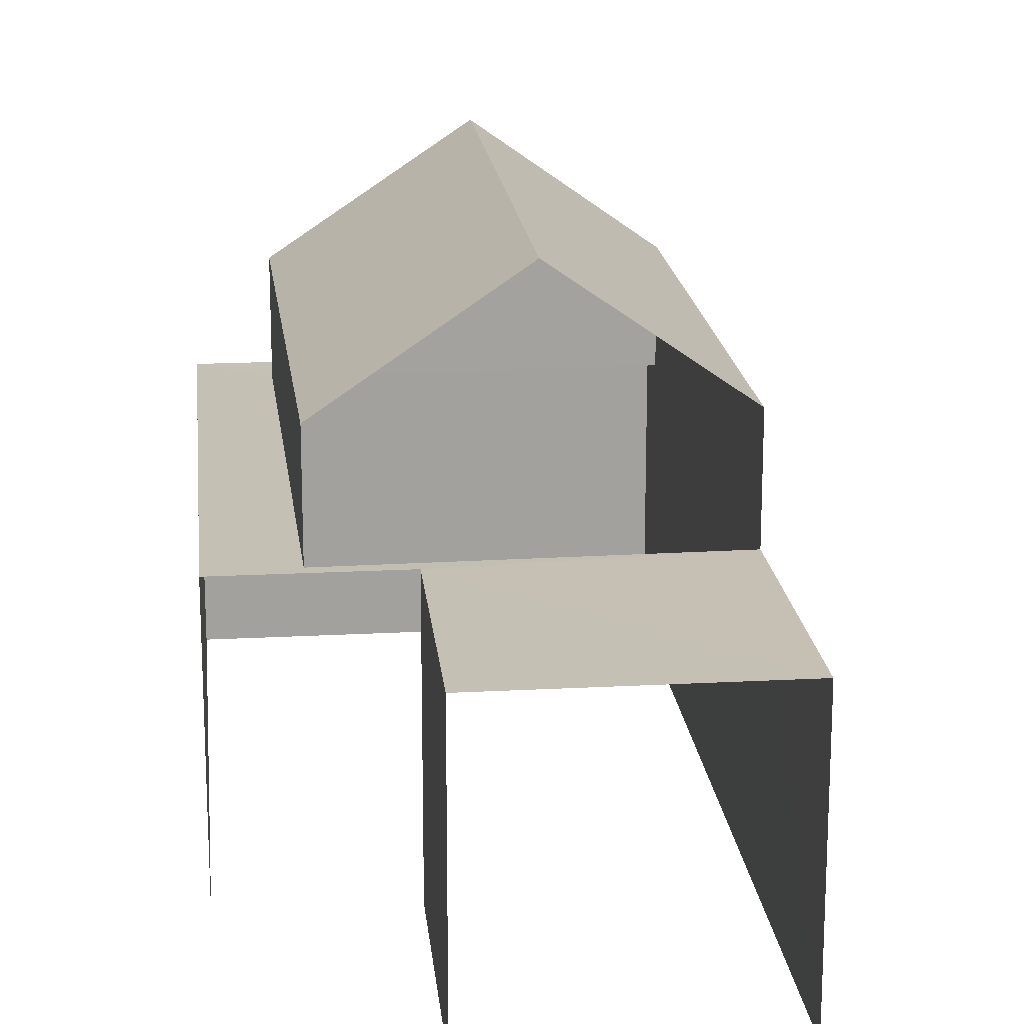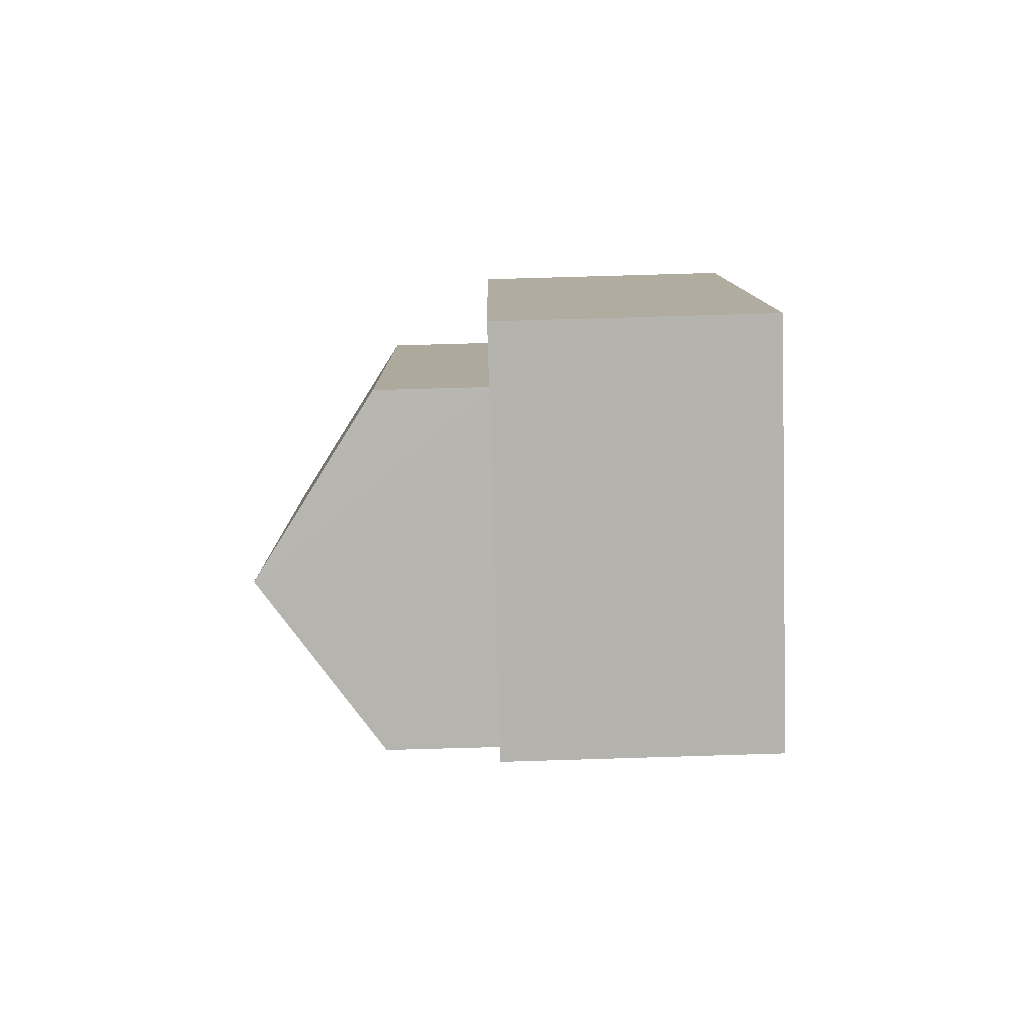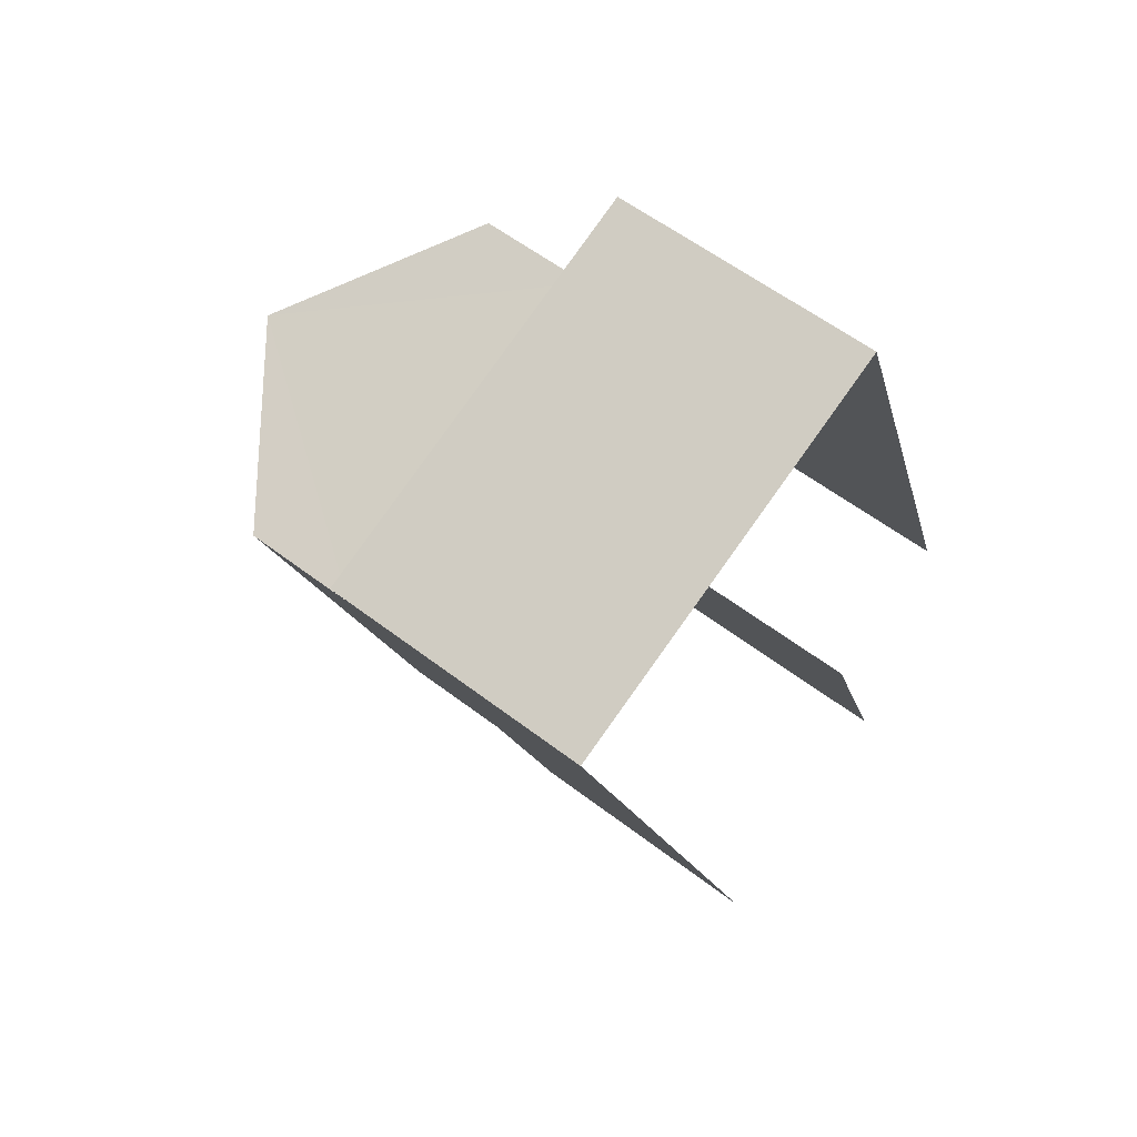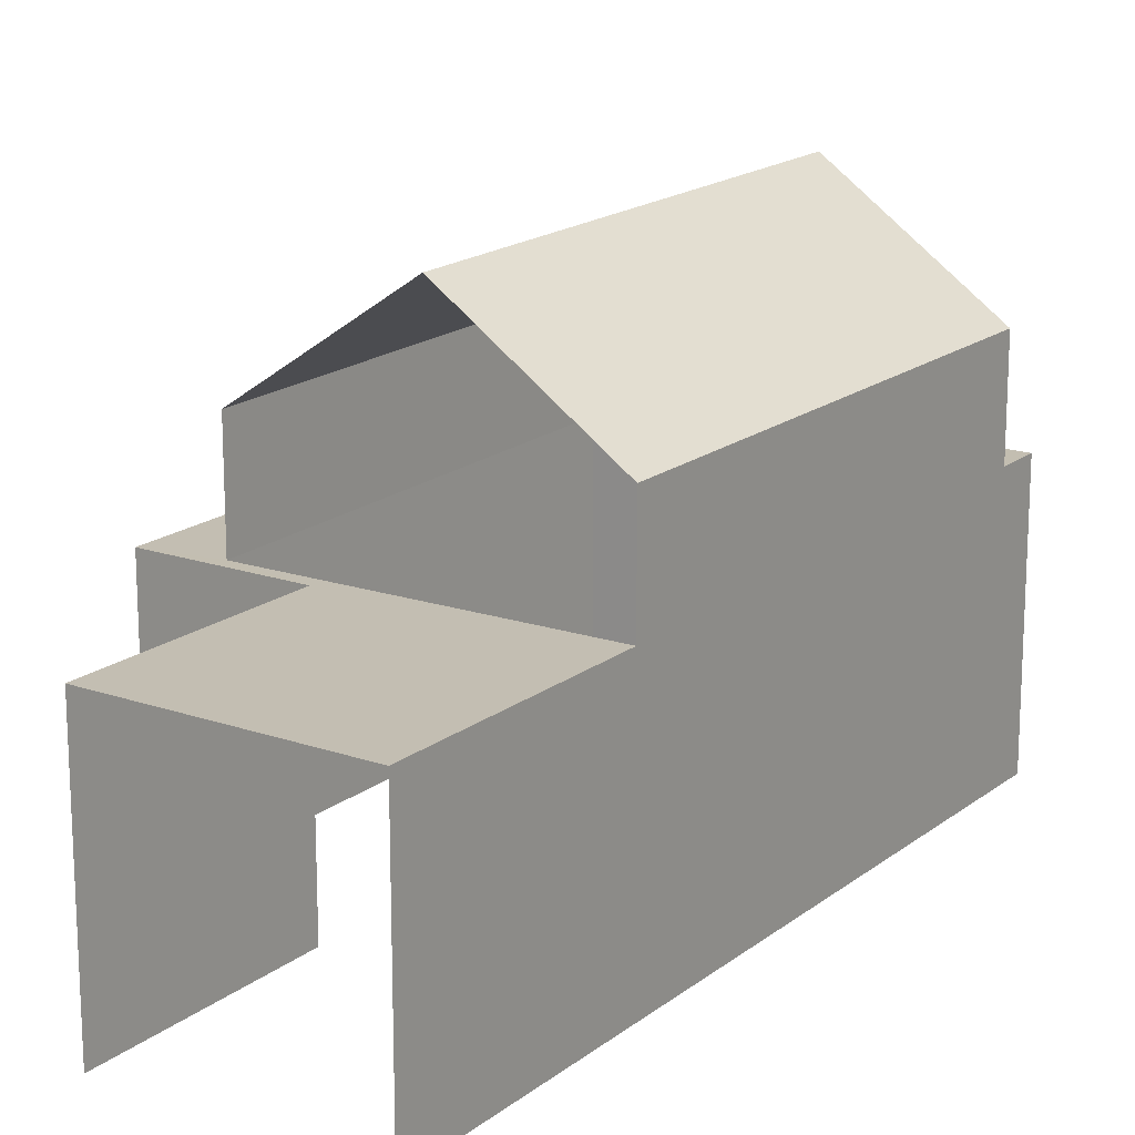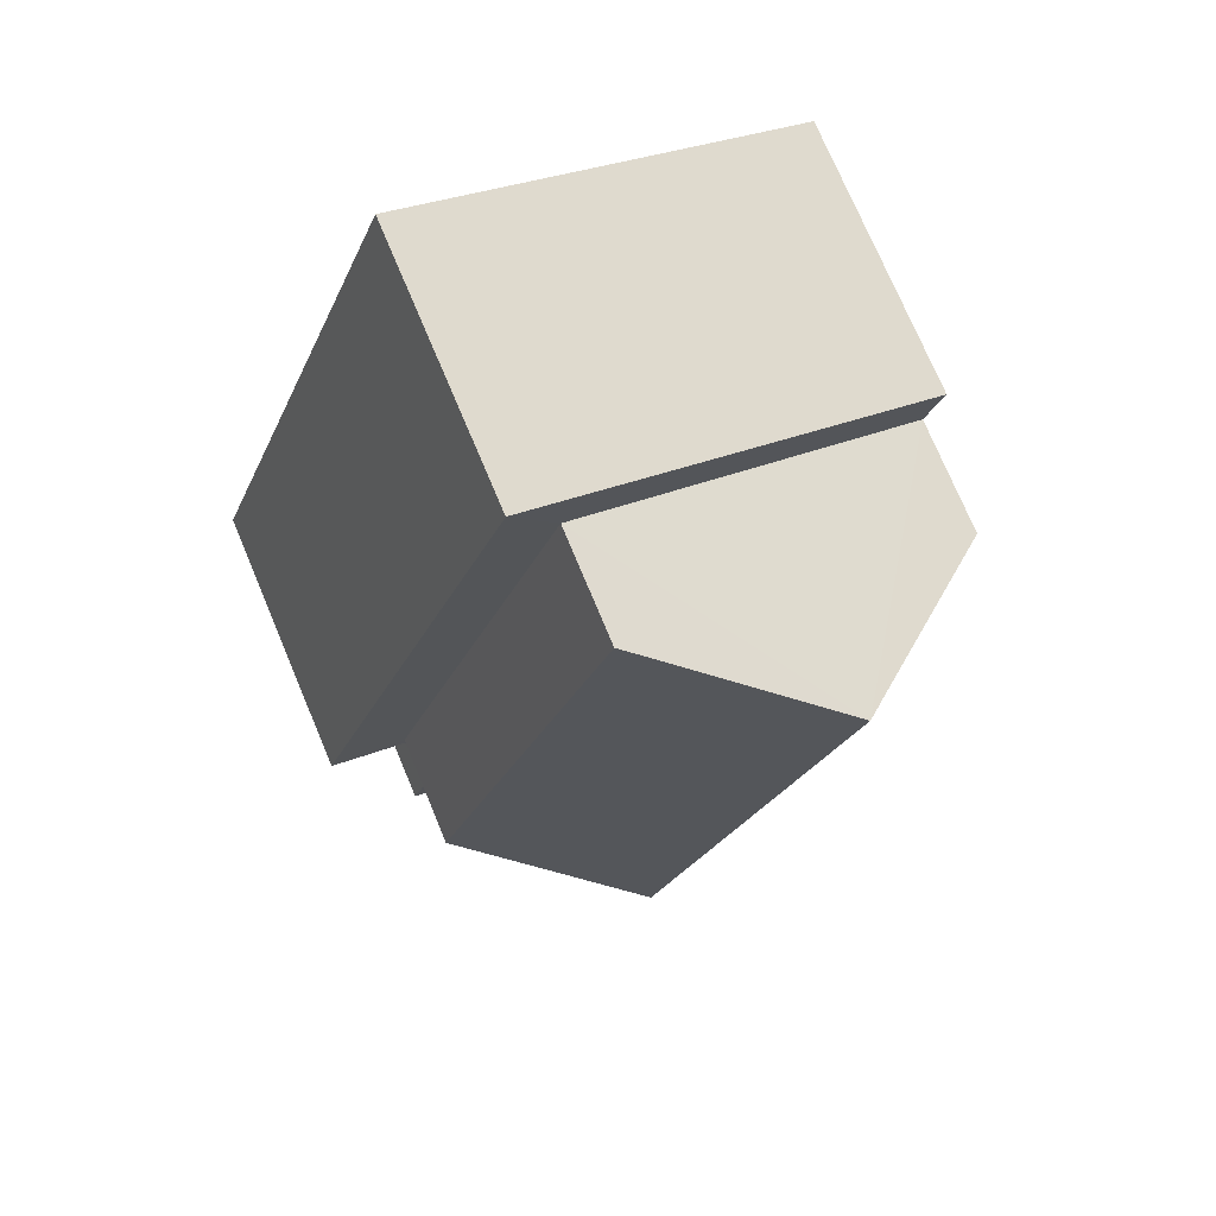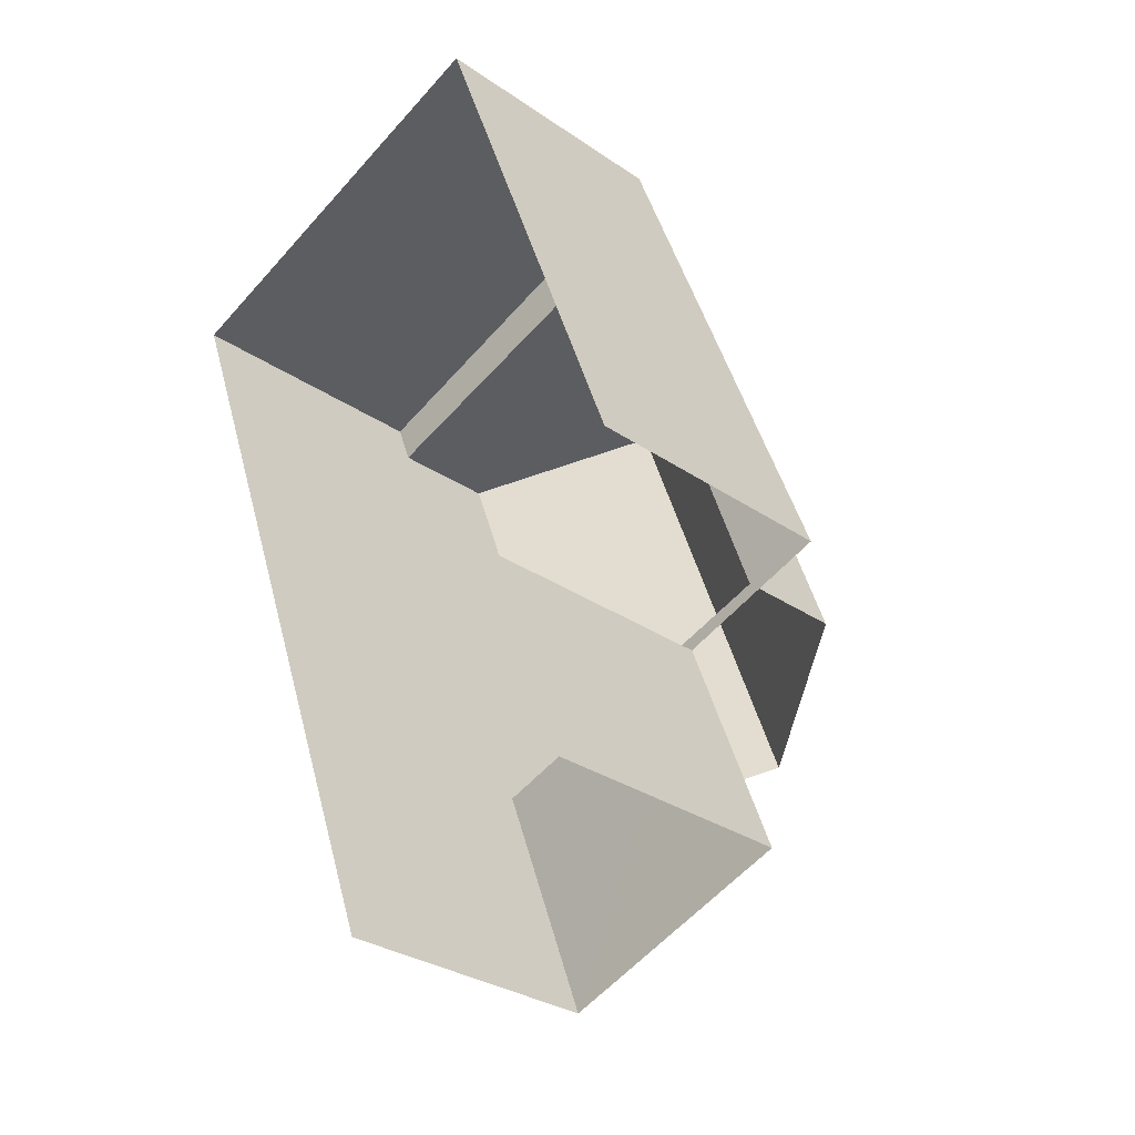
<metadata>
{"format":"obj","ext":"obj","renderer":"f3d","projection":"perspective","resolution":1024,"background":"white","views":[{"elev":18.2,"azim":-26.4,"up":"+Z"},{"elev":79.7,"azim":88.3,"up":"+Y"},{"elev":57.7,"azim":128.5,"up":"+Y"},{"elev":17.4,"azim":13.8,"up":"+Z"},{"elev":74.8,"azim":-22.9,"up":"+Y"},{"elev":-30.5,"azim":-134.6,"up":"+Y"}]}
</metadata>
<code>
v -2.234e+05 -1.281e+05 15.77
v -2.234e+05 -1.281e+05 15.77
v -2.234e+05 -1.281e+05 15.77
v -2.234e+05 -1.281e+05 15.77
v -2.234e+05 -1.281e+05 15.77
v -2.234e+05 -1.281e+05 15.77
v -2.234e+05 -1.281e+05 21.71
v -2.234e+05 -1.281e+05 21.71
v -2.234e+05 -1.281e+05 23.59
v -2.234e+05 -1.281e+05 23.55
v -2.234e+05 -1.281e+05 21.71
v -2.234e+05 -1.281e+05 21.71
v -2.234e+05 -1.281e+05 19.99
v -2.234e+05 -1.281e+05 19.99
v -2.234e+05 -1.281e+05 19.99
v -2.234e+05 -1.281e+05 19.99
v -2.234e+05 -1.281e+05 19.99
v -2.234e+05 -1.281e+05 19.99
v -2.234e+05 -1.281e+05 19.99
v -2.234e+05 -1.281e+05 19.99
v -2.234e+05 -1.281e+05 19.99
v -2.234e+05 -1.281e+05 19.99
f 1 2 3
f 3 4 1
f 5 2 1
f 6 5 1
f 17 6 1
f 13 17 1
f 15 4 3
f 15 14 4
f 12 16 10
f 16 22 10
f 22 7 10
f 7 8 9
f 10 7 9
f 11 12 10
f 9 11 10
f 13 14 15
f 16 17 13
f 17 18 19
f 20 18 21
f 19 18 20
f 15 22 13
f 17 16 18
f 22 16 13
f 8 21 9
f 21 18 9
f 18 11 9
f 19 2 5
f 19 20 2
f 14 1 4
f 14 13 1
f 3 2 22
f 3 22 15
f 2 20 21
f 7 22 8
f 22 21 8
f 2 21 22
f 19 5 6
f 17 19 6
f 16 12 11
f 18 16 11

</code>
